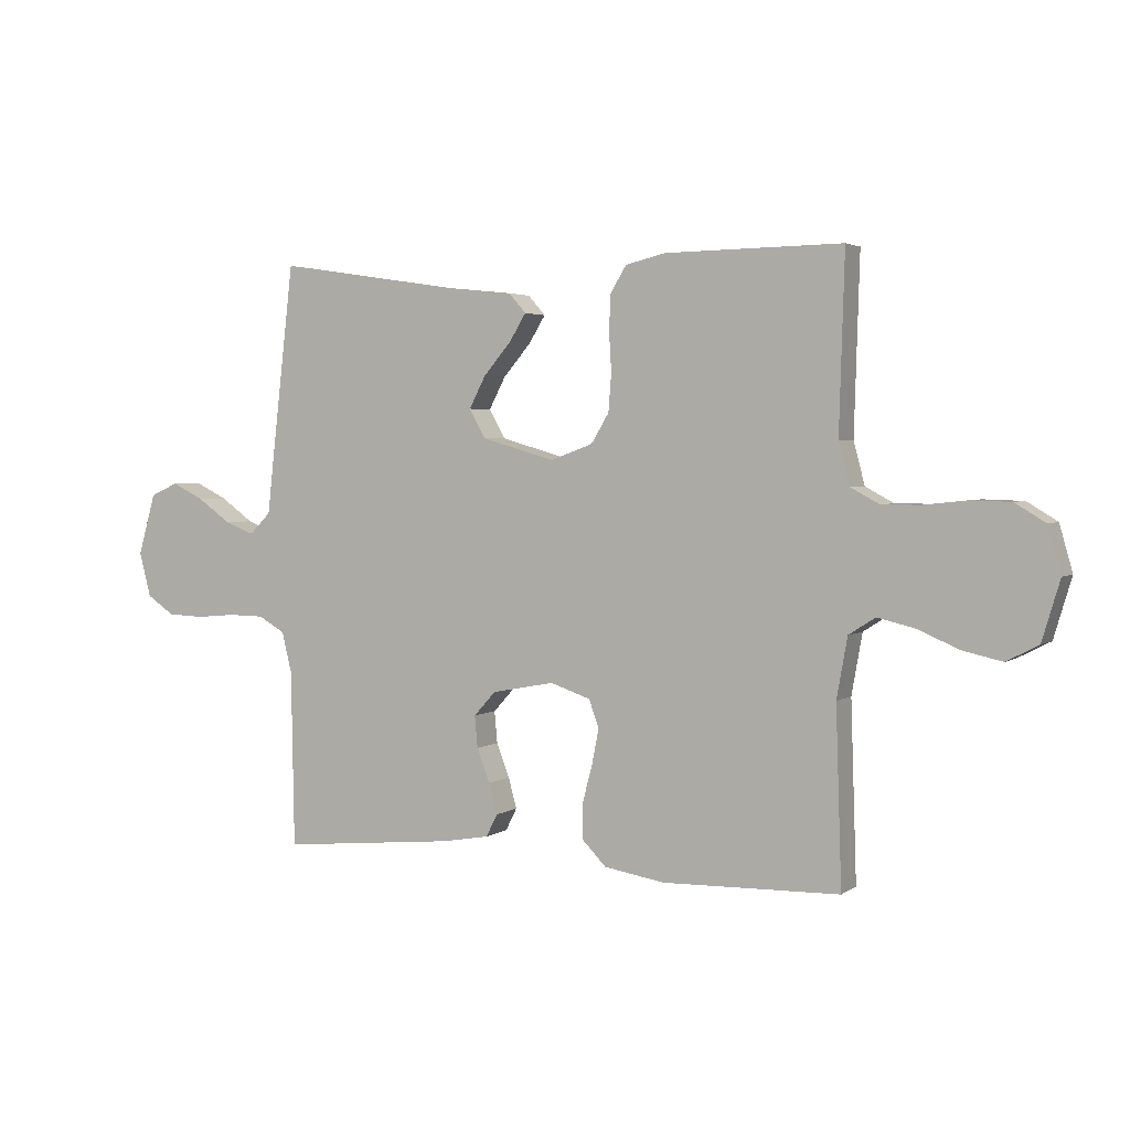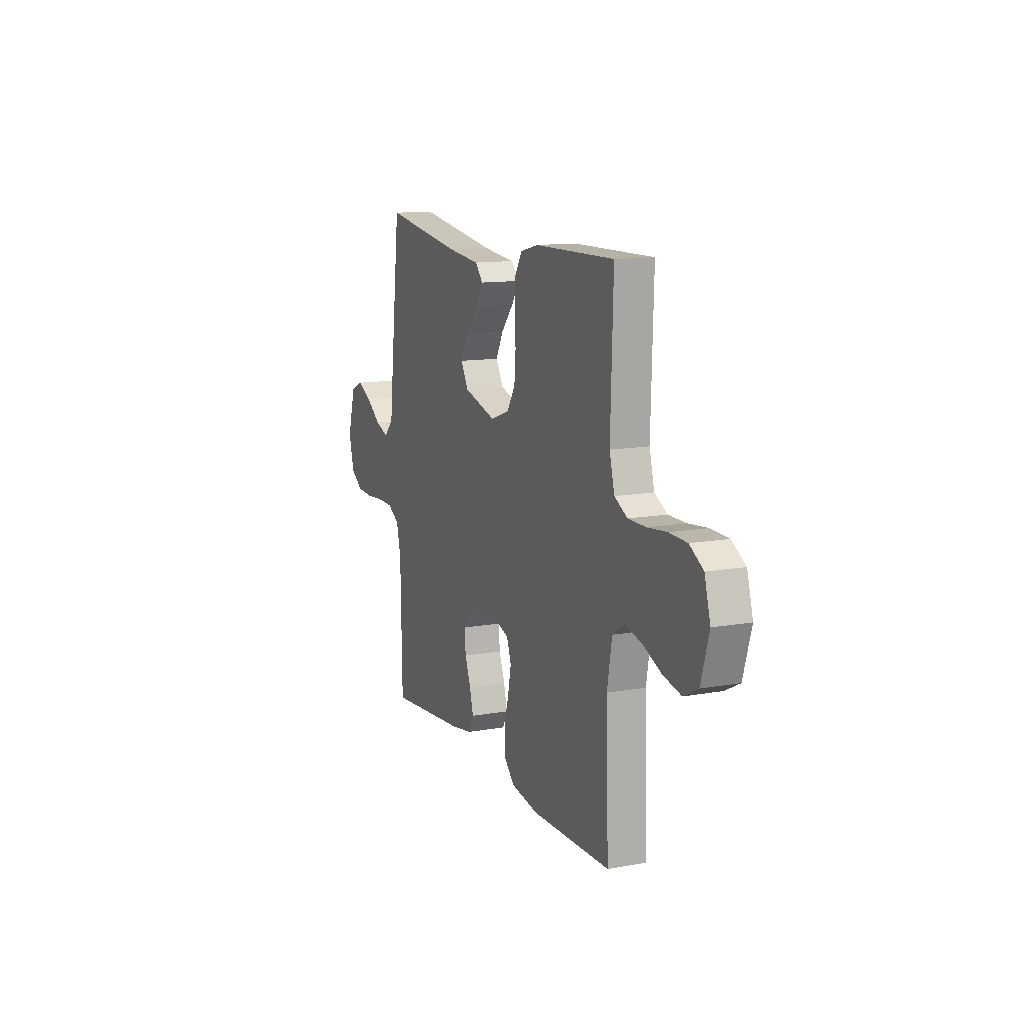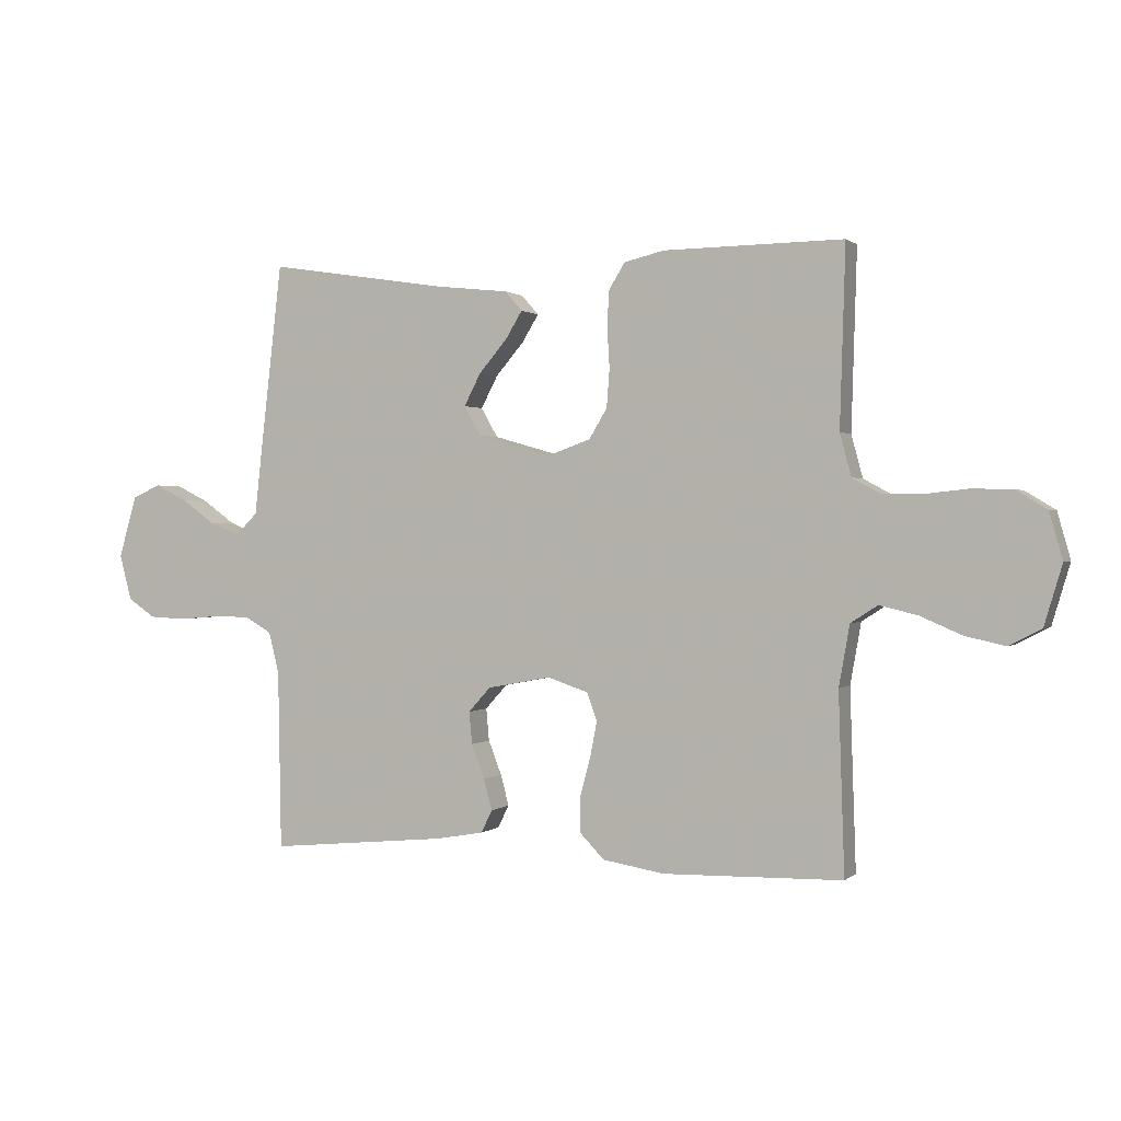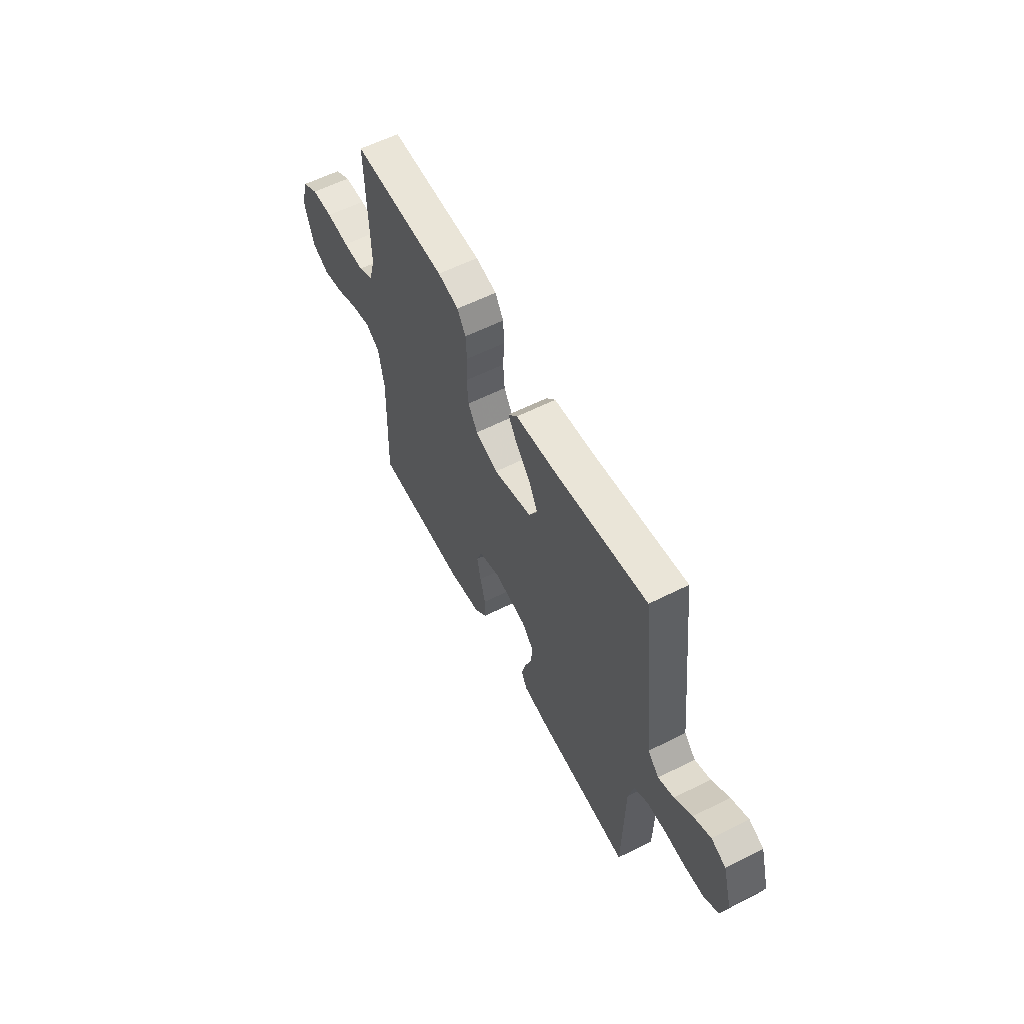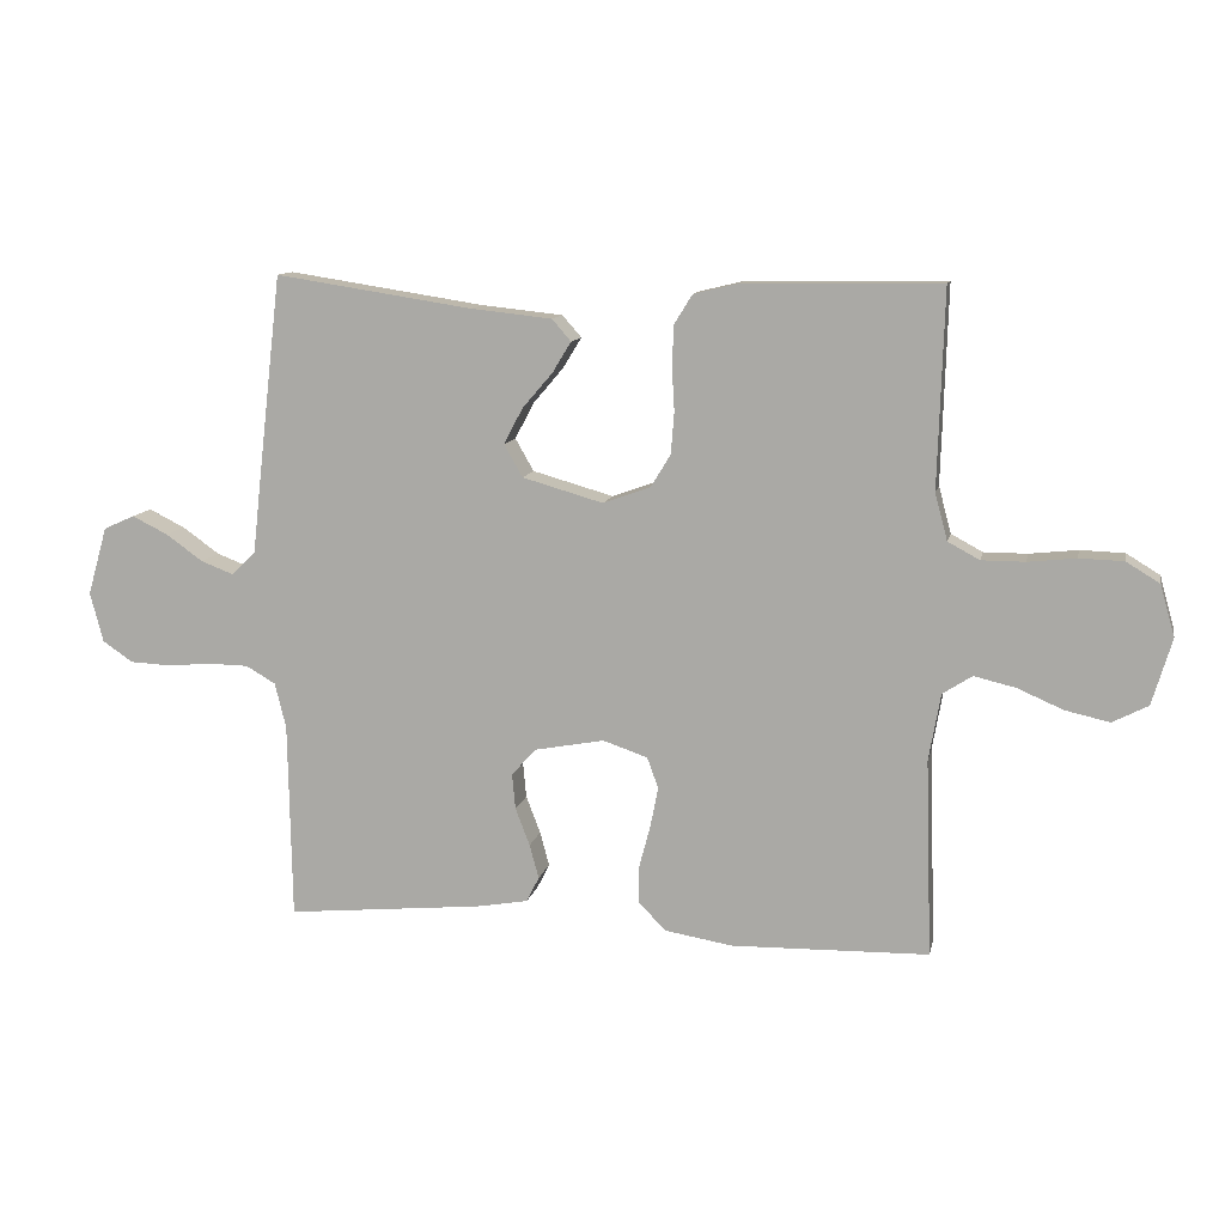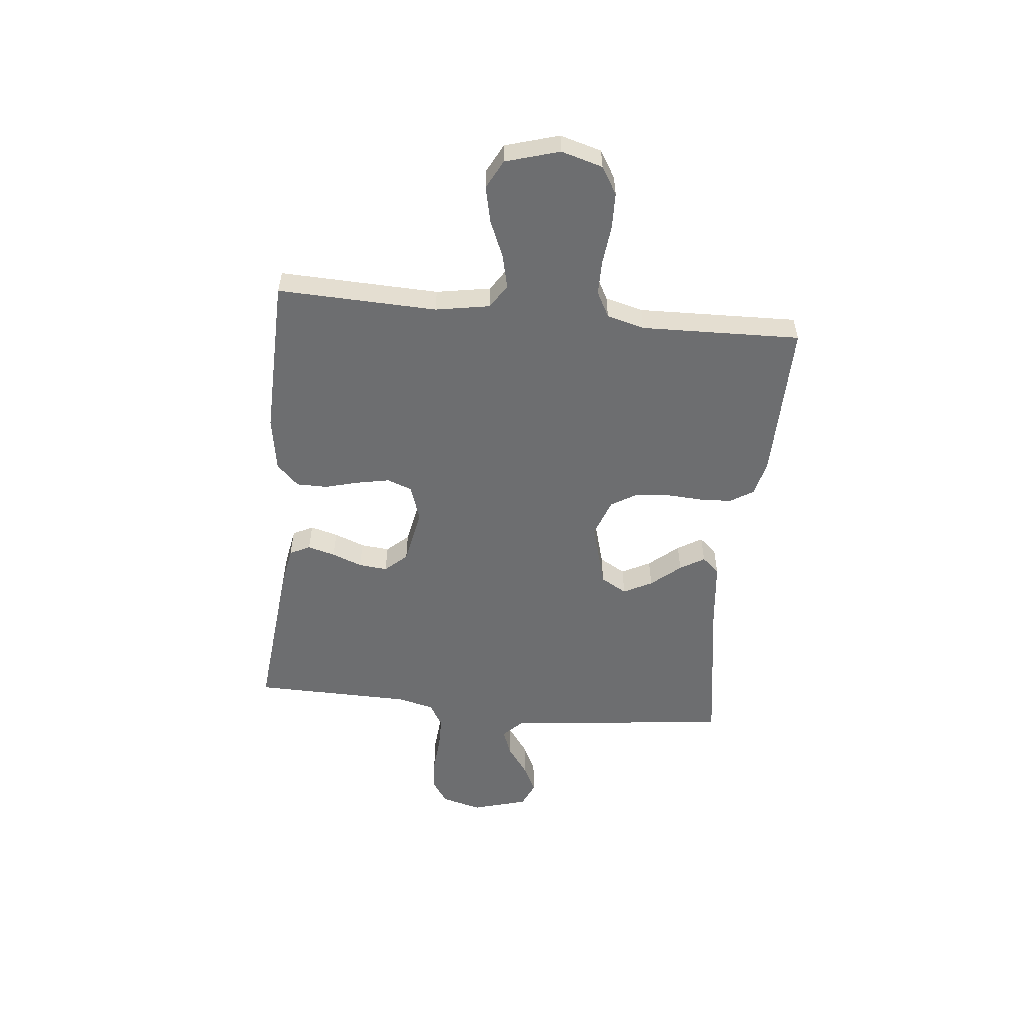
<metadata>
{"format":"obj","ext":"obj","renderer":"f3d","projection":"perspective","resolution":1024,"background":"white","views":[{"elev":3.0,"azim":-153.7,"up":"+Z"},{"elev":12.6,"azim":-112.6,"up":"+Z"},{"elev":0.9,"azim":-157.9,"up":"+Z"},{"elev":58.7,"azim":62.5,"up":"+Z"},{"elev":11.3,"azim":-168.2,"up":"+Z"},{"elev":-54.3,"azim":-95.9,"up":"+Y"}]}
</metadata>
<code>
v 0.5 0.07 0.5
v 0.535 0.07 0.2
v 0.549 0.07 0.075
v 0.585 0.07 0.039
v 0.635 0.07 0.058
v 0.691 0.07 0.098
v 0.746 0.07 0.125
v 0.793 0.07 0.104
v 0.823 0.07 0
v 0.803 0.07 -0.076
v 0.757 0.07 -0.107
v 0.695 0.07 -0.11
v 0.628 0.07 -0.104
v 0.567 0.07 -0.105
v 0.522 0.07 -0.131
v 0.505 0.07 -0.2
v 0.5 0.07 -0.5
v 0.2 0.07 -0.471
v 0.121 0.07 -0.457
v 0.102 0.07 -0.419
v 0.116 0.07 -0.367
v 0.138 0.07 -0.31
v 0.143 0.07 -0.256
v 0.106 0.07 -0.215
v 0 0.07 -0.195
v -0.068 0.07 -0.218
v -0.085 0.07 -0.265
v -0.073 0.07 -0.326
v -0.056 0.07 -0.39
v -0.056 0.07 -0.448
v -0.097 0.07 -0.49
v -0.2 0.07 -0.507
v -0.5 0.07 -0.5
v -0.49 0.07 -0.2
v -0.508 0.07 -0.098
v -0.553 0.07 -0.069
v -0.616 0.07 -0.084
v -0.686 0.07 -0.114
v -0.753 0.07 -0.129
v -0.807 0.07 -0.101
v -0.837 0.07 0
v -0.815 0.07 0.078
v -0.764 0.07 0.109
v -0.697 0.07 0.111
v -0.624 0.07 0.103
v -0.558 0.07 0.103
v -0.51 0.07 0.129
v -0.491 0.07 0.2
v -0.5 0.07 0.5
v -0.2 0.07 0.496
v -0.133 0.07 0.48
v -0.106 0.07 0.436
v -0.103 0.07 0.376
v -0.107 0.07 0.309
v -0.102 0.07 0.245
v -0.072 0.07 0.195
v 0 0.07 0.169
v 0.123 0.07 0.204
v 0.151 0.07 0.253
v 0.123 0.07 0.307
v 0.076 0.07 0.362
v 0.048 0.07 0.408
v 0.077 0.07 0.441
v 0.2 0.07 0.454
v 0.5 0 0.5
v 0.535 0 0.2
v 0.549 0 0.075
v 0.585 0 0.039
v 0.635 0 0.058
v 0.691 0 0.098
v 0.746 0 0.125
v 0.793 0 0.104
v 0.823 0 0
v 0.803 0 -0.076
v 0.757 0 -0.107
v 0.695 0 -0.11
v 0.628 0 -0.104
v 0.567 0 -0.105
v 0.522 0 -0.131
v 0.505 0 -0.2
v 0.5 0 -0.5
v 0.2 0 -0.471
v 0.121 0 -0.457
v 0.102 0 -0.419
v 0.116 0 -0.367
v 0.138 0 -0.31
v 0.143 0 -0.256
v 0.106 0 -0.215
v 0 0 -0.195
v -0.068 0 -0.218
v -0.085 0 -0.265
v -0.073 0 -0.326
v -0.056 0 -0.39
v -0.056 0 -0.448
v -0.097 0 -0.49
v -0.2 0 -0.507
v -0.5 0 -0.5
v -0.49 0 -0.2
v -0.508 0 -0.098
v -0.553 0 -0.069
v -0.616 0 -0.084
v -0.686 0 -0.114
v -0.753 0 -0.129
v -0.807 0 -0.101
v -0.837 0 0
v -0.815 0 0.078
v -0.764 0 0.109
v -0.697 0 0.111
v -0.624 0 0.103
v -0.558 0 0.103
v -0.51 0 0.129
v -0.491 0 0.2
v -0.5 0 0.5
v -0.2 0 0.496
v -0.133 0 0.48
v -0.106 0 0.436
v -0.103 0 0.376
v -0.107 0 0.309
v -0.102 0 0.245
v -0.072 0 0.195
v 0 0 0.169
v 0.123 0 0.204
v 0.151 0 0.253
v 0.123 0 0.307
v 0.076 0 0.362
v 0.048 0 0.408
v 0.077 0 0.441
v 0.2 0 0.454
f 61 62 63 64
f 60 61 64 1
f 59 60 1 2
f 58 59 2 3
f 57 58 3 4
f 51 52 53 54
f 51 54 55
f 48 49 50 51
f 47 48 51 55
f 46 47 55 56
f 42 43 44 45
f 42 45 46
f 41 42 46
f 37 38 39 40
f 36 37 40 41
f 31 32 33 34
f 31 34 35
f 28 29 30 31
f 27 28 31 35
f 26 27 35 36
f 19 20 21 22
f 17 18 19 22
f 16 17 22 23
f 15 16 23 24
f 10 11 12 13
f 10 13 14
f 9 10 14
f 8 9 14
f 5 6 7 8
f 4 5 8 14
f 57 4 14 15
f 36 41 46 56
f 25 26 36 56
f 25 56 57
f 15 24 25 57
f 128 127 126 125
f 65 128 125 124
f 66 65 124 123
f 67 66 123 122
f 68 67 122 121
f 118 117 116 115
f 119 118 115
f 115 114 113 112
f 119 115 112 111
f 120 119 111 110
f 109 108 107 106
f 110 109 106
f 110 106 105
f 104 103 102 101
f 105 104 101 100
f 98 97 96 95
f 99 98 95
f 95 94 93 92
f 99 95 92 91
f 100 99 91 90
f 86 85 84 83
f 86 83 82 81
f 87 86 81 80
f 88 87 80 79
f 77 76 75 74
f 78 77 74
f 78 74 73
f 78 73 72
f 72 71 70 69
f 78 72 69 68
f 79 78 68 121
f 120 110 105 100
f 120 100 90 89
f 121 120 89
f 121 89 88 79
f 1 65 66 2
f 2 66 67 3
f 3 67 68 4
f 4 68 69 5
f 5 69 70 6
f 6 70 71 7
f 7 71 72 8
f 8 72 73 9
f 9 73 74 10
f 10 74 75 11
f 11 75 76 12
f 12 76 77 13
f 13 77 78 14
f 14 78 79 15
f 15 79 80 16
f 16 80 81 17
f 17 81 82 18
f 18 82 83 19
f 19 83 84 20
f 20 84 85 21
f 21 85 86 22
f 22 86 87 23
f 23 87 88 24
f 24 88 89 25
f 25 89 90 26
f 26 90 91 27
f 27 91 92 28
f 28 92 93 29
f 29 93 94 30
f 30 94 95 31
f 31 95 96 32
f 32 96 97 33
f 33 97 98 34
f 34 98 99 35
f 35 99 100 36
f 36 100 101 37
f 37 101 102 38
f 38 102 103 39
f 39 103 104 40
f 40 104 105 41
f 41 105 106 42
f 42 106 107 43
f 43 107 108 44
f 44 108 109 45
f 45 109 110 46
f 46 110 111 47
f 47 111 112 48
f 48 112 113 49
f 49 113 114 50
f 50 114 115 51
f 51 115 116 52
f 52 116 117 53
f 53 117 118 54
f 54 118 119 55
f 55 119 120 56
f 56 120 121 57
f 57 121 122 58
f 58 122 123 59
f 59 123 124 60
f 60 124 125 61
f 61 125 126 62
f 62 126 127 63
f 63 127 128 64
f 64 128 65 1

</code>
